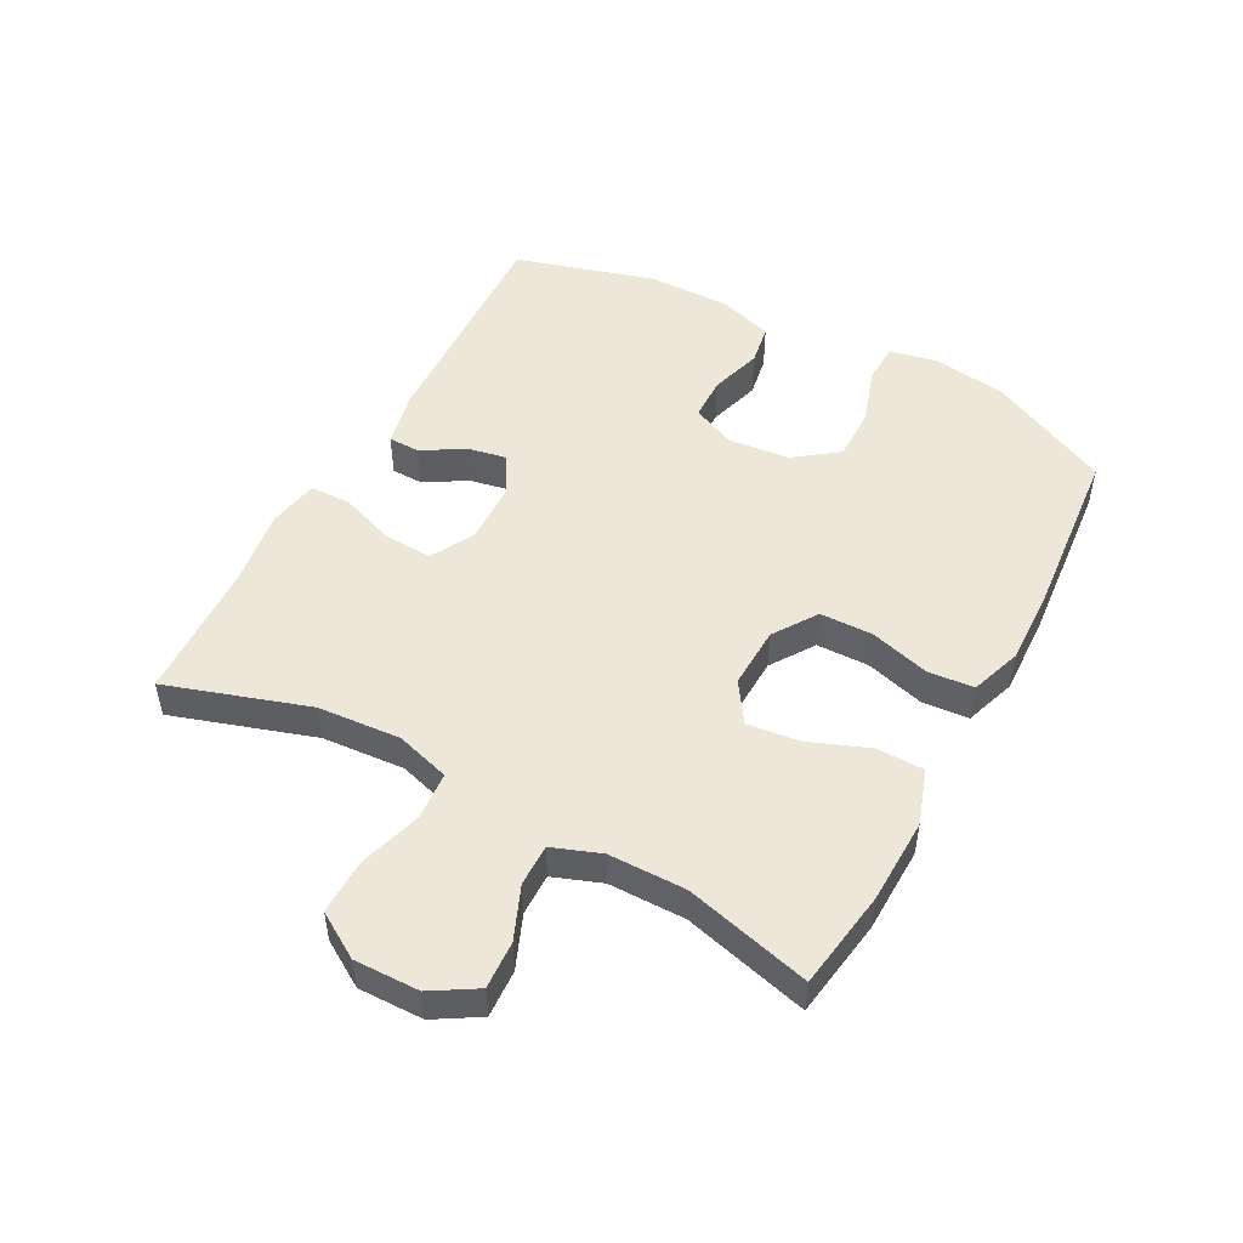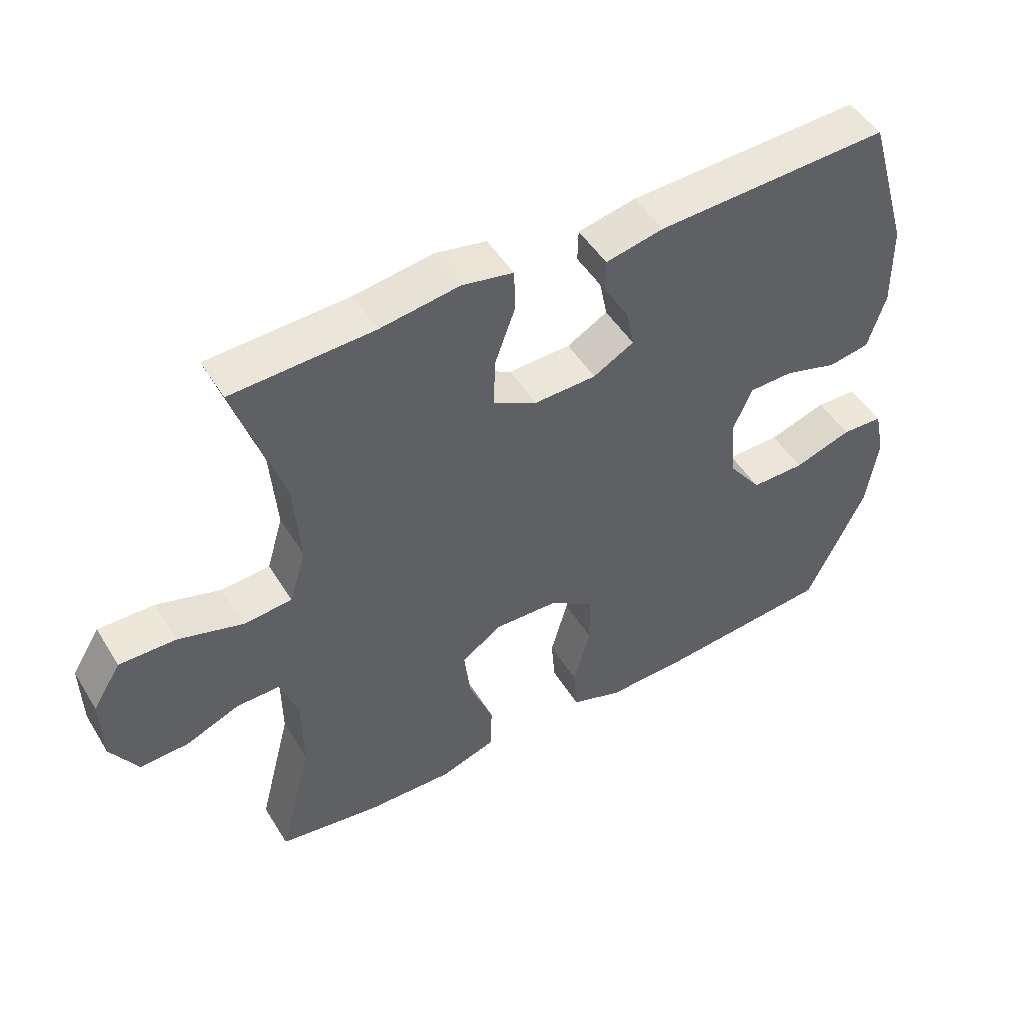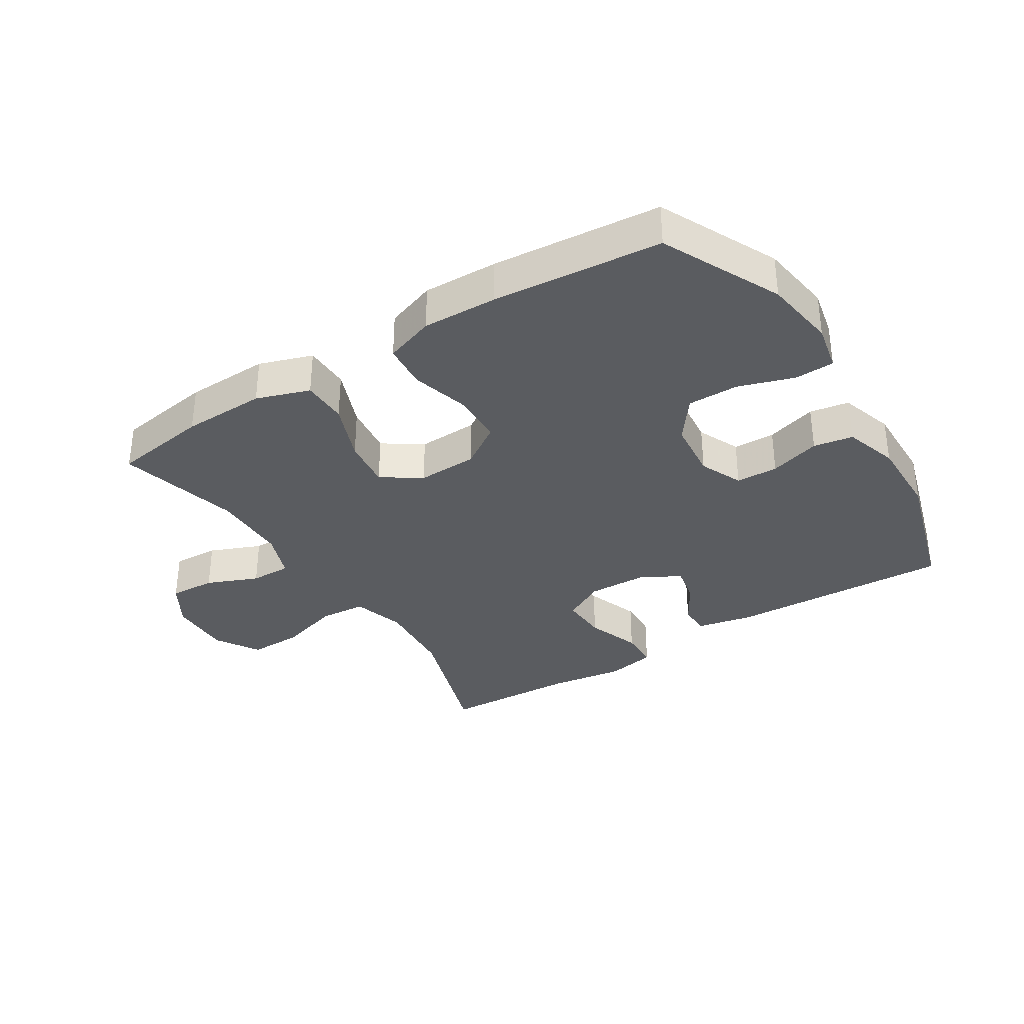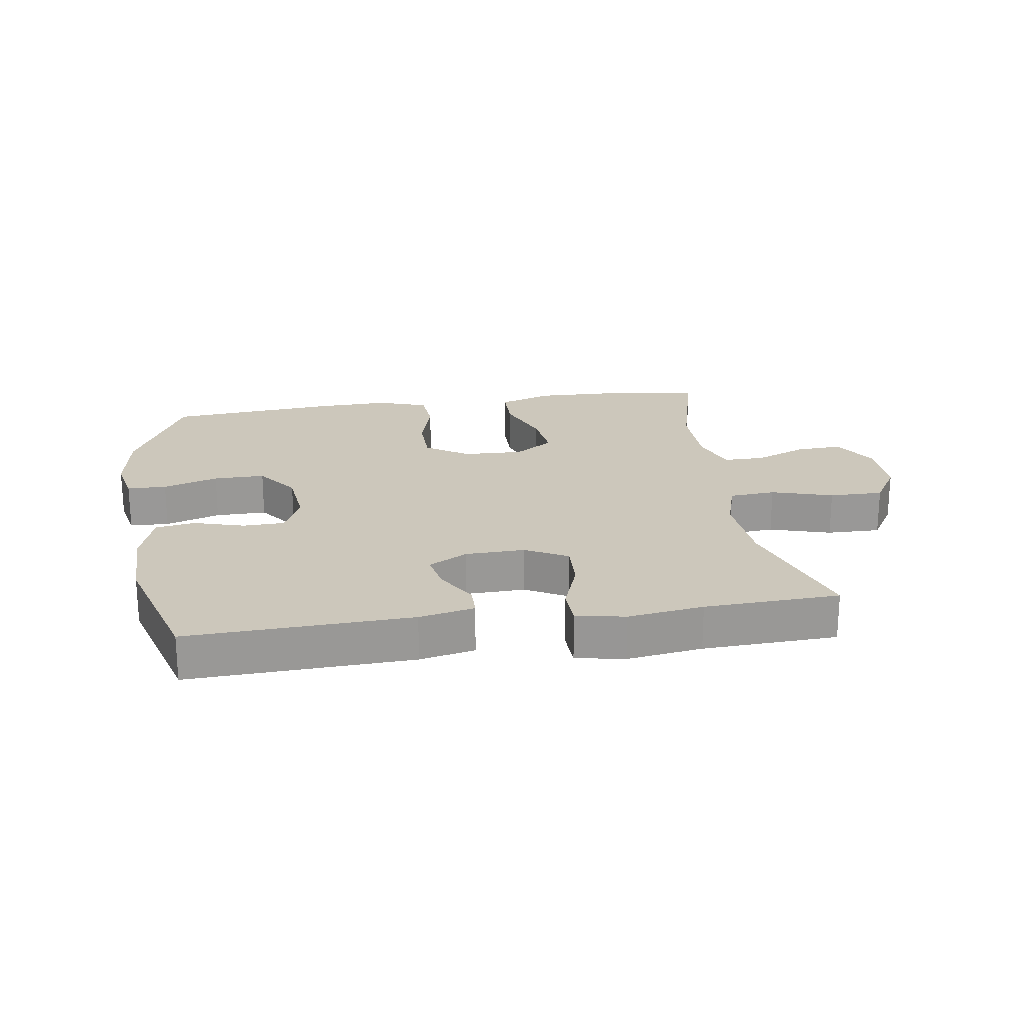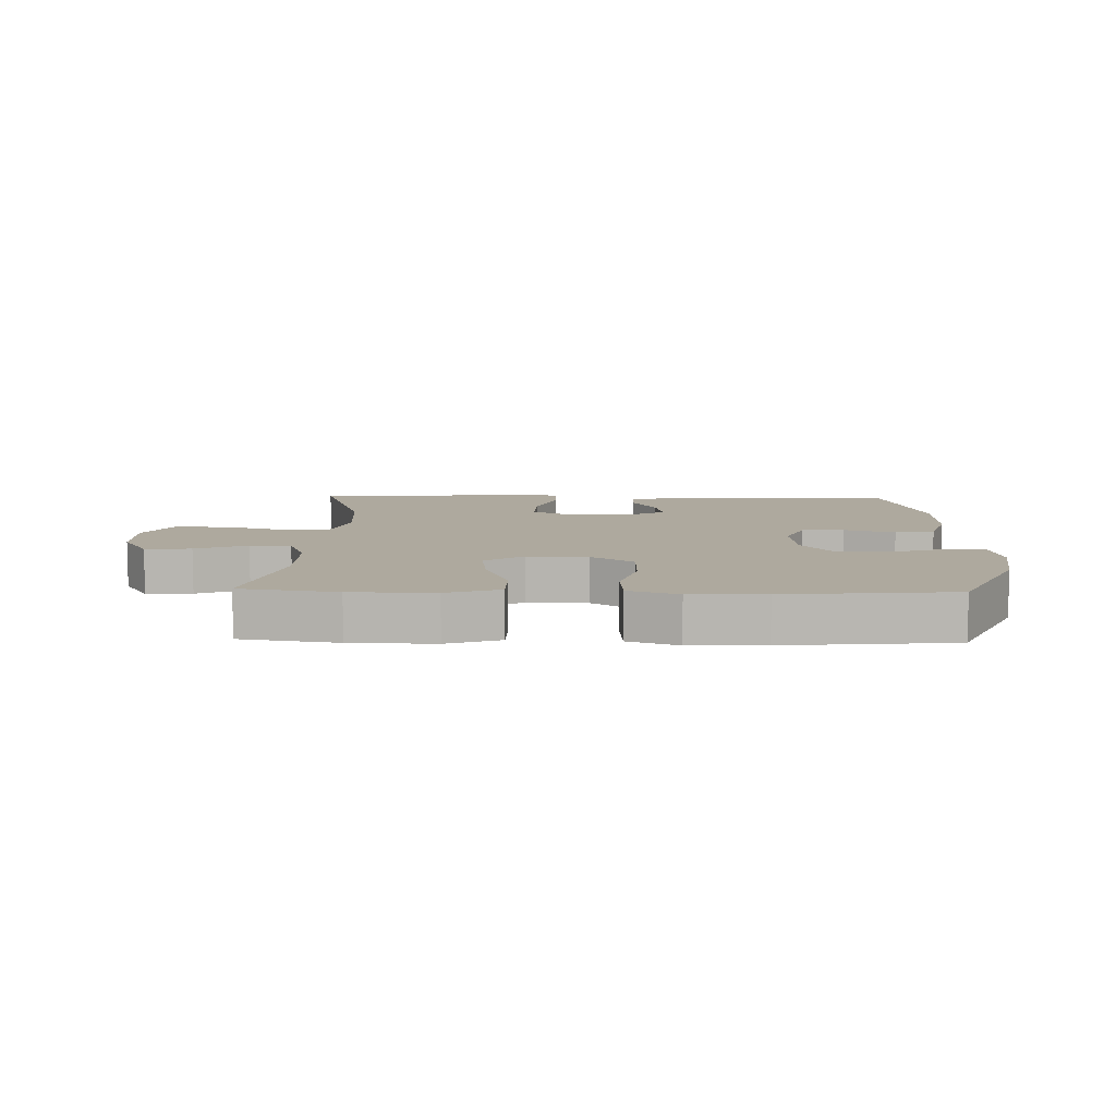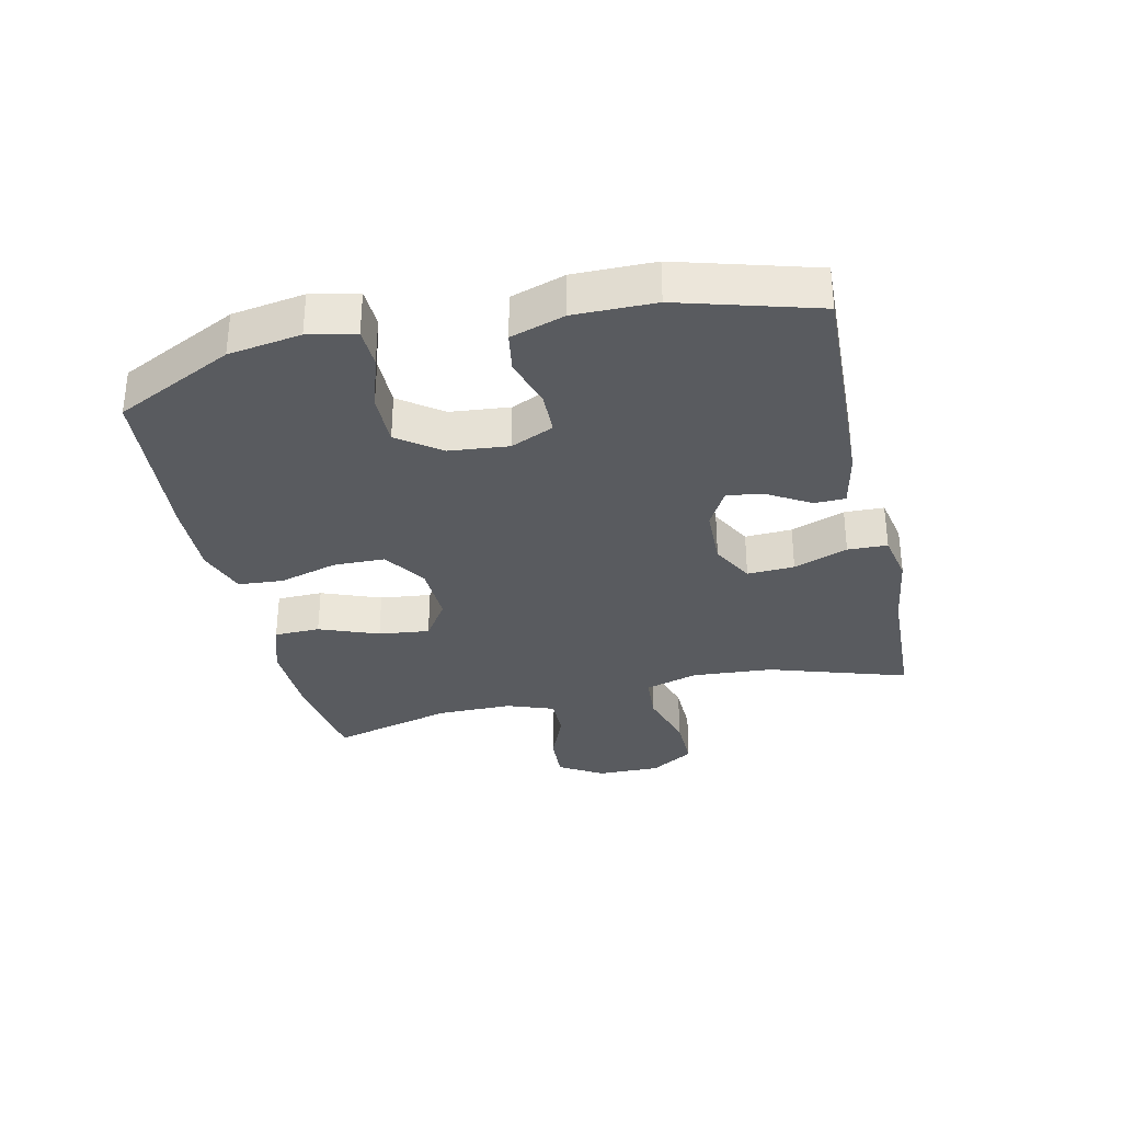
<metadata>
{"format":"obj","ext":"obj","renderer":"f3d","projection":"perspective","resolution":1024,"background":"white","views":[{"elev":50.2,"azim":118.4,"up":"+Y"},{"elev":48.9,"azim":149.5,"up":"+Z"},{"elev":-34.4,"azim":-147.7,"up":"+Y"},{"elev":21.7,"azim":-8.4,"up":"+Y"},{"elev":9.0,"azim":-178.5,"up":"+Y"},{"elev":-32.7,"azim":-76.9,"up":"+Y"}]}
</metadata>
<code>
v -0.5 0.07 0.5
v -0.144 0.07 0.484
v -0.056 0.07 0.465
v -0.055 0.07 0.416
v -0.094 0.07 0.351
v -0.106 0.07 0.291
v -0.044 0.07 0.256
v 0.051 0.07 0.253
v 0.118 0.07 0.289
v 0.115 0.07 0.364
v 0.084 0.07 0.45
v 0.086 0.07 0.513
v 0.164 0.07 0.528
v 0.285 0.07 0.51
v 0.5 0.07 0.5
v 0.428 0.07 0.28
v 0.418 0.07 0.151
v 0.443 0.07 0.067
v 0.517 0.07 0.061
v 0.615 0.07 0.09
v 0.701 0.07 0.091
v 0.744 0.07 0.021
v 0.742 0.07 -0.08
v 0.7 0.07 -0.149
v 0.626 0.07 -0.145
v 0.544 0.07 -0.111
v 0.479 0.07 -0.11
v 0.451 0.07 -0.185
v 0.45 0.07 -0.305
v 0.5 0.07 -0.5
v 0.346 0.07 -0.523
v 0.213 0.07 -0.526
v 0.128 0.07 -0.497
v 0.127 0.07 -0.424
v 0.164 0.07 -0.33
v 0.174 0.07 -0.249
v 0.112 0.07 -0.207
v 0.016 0.07 -0.21
v -0.052 0.07 -0.255
v -0.054 0.07 -0.337
v -0.028 0.07 -0.43
v -0.034 0.07 -0.502
v -0.113 0.07 -0.529
v -0.232 0.07 -0.525
v -0.5 0.07 -0.5
v -0.59 0.07 -0.312
v -0.607 0.07 -0.197
v -0.591 0.07 -0.122
v -0.528 0.07 -0.12
v -0.44 0.07 -0.149
v -0.358 0.07 -0.15
v -0.308 0.07 -0.083
v -0.298 0.07 0.012
v -0.328 0.07 0.08
v -0.395 0.07 0.082
v -0.476 0.07 0.058
v -0.539 0.07 0.069
v -0.566 0.07 0.155
v -0.564 0.07 0.283
v -0.5 0 0.5
v -0.144 0 0.484
v -0.056 0 0.465
v -0.055 0 0.416
v -0.094 0 0.351
v -0.106 0 0.291
v -0.044 0 0.256
v 0.051 0 0.253
v 0.118 0 0.289
v 0.115 0 0.364
v 0.084 0 0.45
v 0.086 0 0.513
v 0.164 0 0.528
v 0.285 0 0.51
v 0.5 0 0.5
v 0.428 0 0.28
v 0.418 0 0.151
v 0.443 0 0.067
v 0.517 0 0.061
v 0.615 0 0.09
v 0.701 0 0.091
v 0.744 0 0.021
v 0.742 0 -0.08
v 0.7 0 -0.149
v 0.626 0 -0.145
v 0.544 0 -0.111
v 0.479 0 -0.11
v 0.451 0 -0.185
v 0.45 0 -0.305
v 0.5 0 -0.5
v 0.346 0 -0.523
v 0.213 0 -0.526
v 0.128 0 -0.497
v 0.127 0 -0.424
v 0.164 0 -0.33
v 0.174 0 -0.249
v 0.112 0 -0.207
v 0.016 0 -0.21
v -0.052 0 -0.255
v -0.054 0 -0.337
v -0.028 0 -0.43
v -0.034 0 -0.502
v -0.113 0 -0.529
v -0.232 0 -0.525
v -0.5 0 -0.5
v -0.59 0 -0.312
v -0.607 0 -0.197
v -0.591 0 -0.122
v -0.528 0 -0.12
v -0.44 0 -0.149
v -0.358 0 -0.15
v -0.308 0 -0.083
v -0.298 0 0.012
v -0.328 0 0.08
v -0.395 0 0.082
v -0.476 0 0.058
v -0.539 0 0.069
v -0.566 0 0.155
v -0.564 0 0.283
f 3 4 5
f 2 3 5
f 1 2 5
f 59 1 5
f 58 59 5
f 57 58 5
f 56 57 5
f 55 56 5
f 54 55 5 6
f 53 54 6 7
f 52 53 7 8
f 51 52 8 9
f 48 49 50
f 47 48 50
f 46 47 50
f 45 46 50
f 44 45 50
f 43 44 50
f 42 43 50
f 41 42 50
f 40 41 50
f 39 40 50 51
f 38 39 51 9
f 33 34 35
f 32 33 35
f 31 32 35
f 30 31 35
f 29 30 35
f 28 29 35 36
f 27 28 36 37
f 24 25 26
f 23 24 26
f 22 23 26
f 21 22 26
f 20 21 26
f 19 20 26
f 18 19 26 27
f 37 38 9
f 27 37 9
f 18 27 9
f 17 18 9
f 12 13 14
f 11 12 14
f 10 11 14
f 9 10 14
f 17 9 14
f 16 17 14
f 14 15 16
f 64 63 62
f 64 62 61
f 64 61 60
f 64 60 118
f 64 118 117
f 64 117 116
f 64 116 115
f 64 115 114
f 65 64 114 113
f 66 65 113 112
f 67 66 112 111
f 68 67 111 110
f 109 108 107
f 109 107 106
f 109 106 105
f 109 105 104
f 109 104 103
f 109 103 102
f 109 102 101
f 109 101 100
f 109 100 99
f 110 109 99 98
f 68 110 98 97
f 94 93 92
f 94 92 91
f 94 91 90
f 94 90 89
f 94 89 88
f 95 94 88 87
f 96 95 87 86
f 85 84 83
f 85 83 82
f 85 82 81
f 85 81 80
f 85 80 79
f 85 79 78
f 86 85 78 77
f 68 97 96
f 68 96 86
f 68 86 77
f 68 77 76
f 73 72 71
f 73 71 70
f 73 70 69
f 73 69 68
f 73 68 76
f 73 76 75
f 75 74 73
f 1 60 61 2
f 2 61 62 3
f 3 62 63 4
f 4 63 64 5
f 5 64 65 6
f 6 65 66 7
f 7 66 67 8
f 8 67 68 9
f 9 68 69 10
f 10 69 70 11
f 11 70 71 12
f 12 71 72 13
f 13 72 73 14
f 14 73 74 15
f 15 74 75 16
f 16 75 76 17
f 17 76 77 18
f 18 77 78 19
f 19 78 79 20
f 20 79 80 21
f 21 80 81 22
f 22 81 82 23
f 23 82 83 24
f 24 83 84 25
f 25 84 85 26
f 26 85 86 27
f 27 86 87 28
f 28 87 88 29
f 29 88 89 30
f 30 89 90 31
f 31 90 91 32
f 32 91 92 33
f 33 92 93 34
f 34 93 94 35
f 35 94 95 36
f 36 95 96 37
f 37 96 97 38
f 38 97 98 39
f 39 98 99 40
f 40 99 100 41
f 41 100 101 42
f 42 101 102 43
f 43 102 103 44
f 44 103 104 45
f 45 104 105 46
f 46 105 106 47
f 47 106 107 48
f 48 107 108 49
f 49 108 109 50
f 50 109 110 51
f 51 110 111 52
f 52 111 112 53
f 53 112 113 54
f 54 113 114 55
f 55 114 115 56
f 56 115 116 57
f 57 116 117 58
f 58 117 118 59
f 59 118 60 1

</code>
